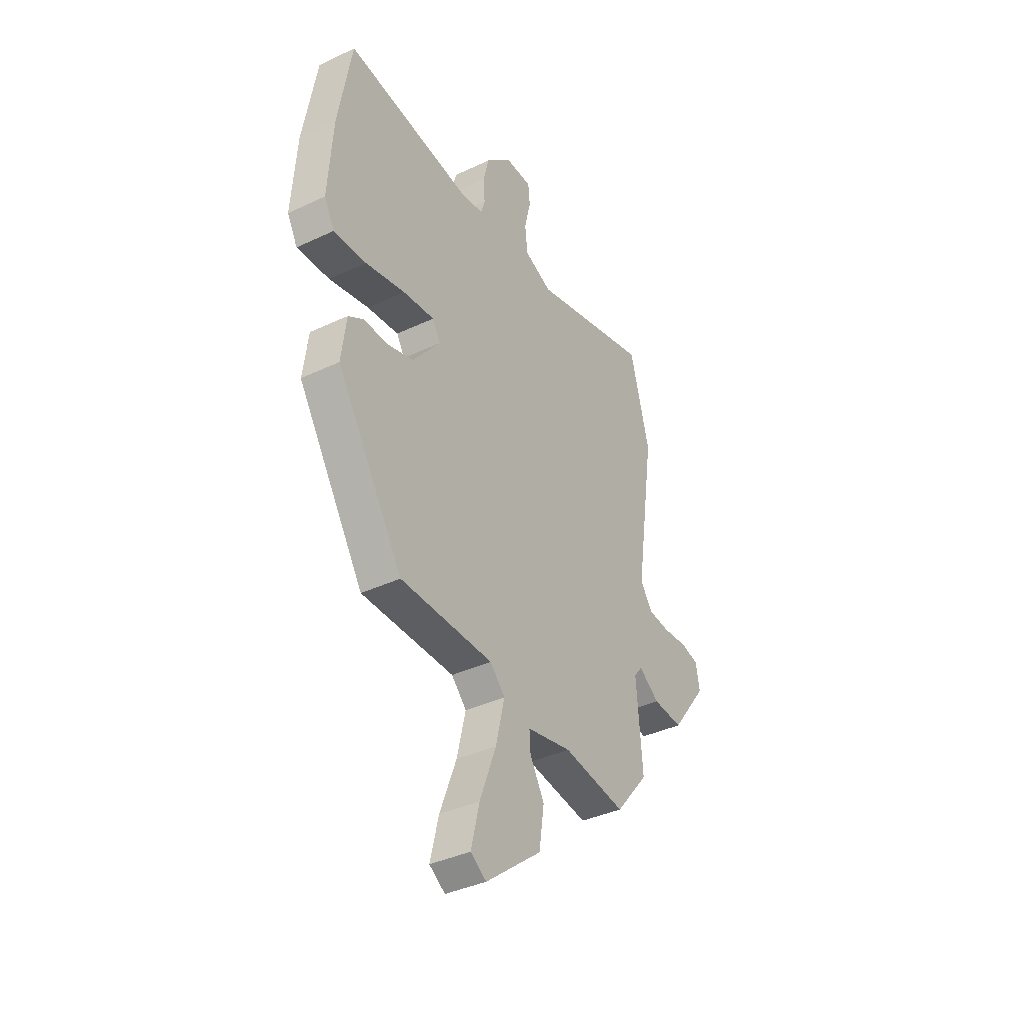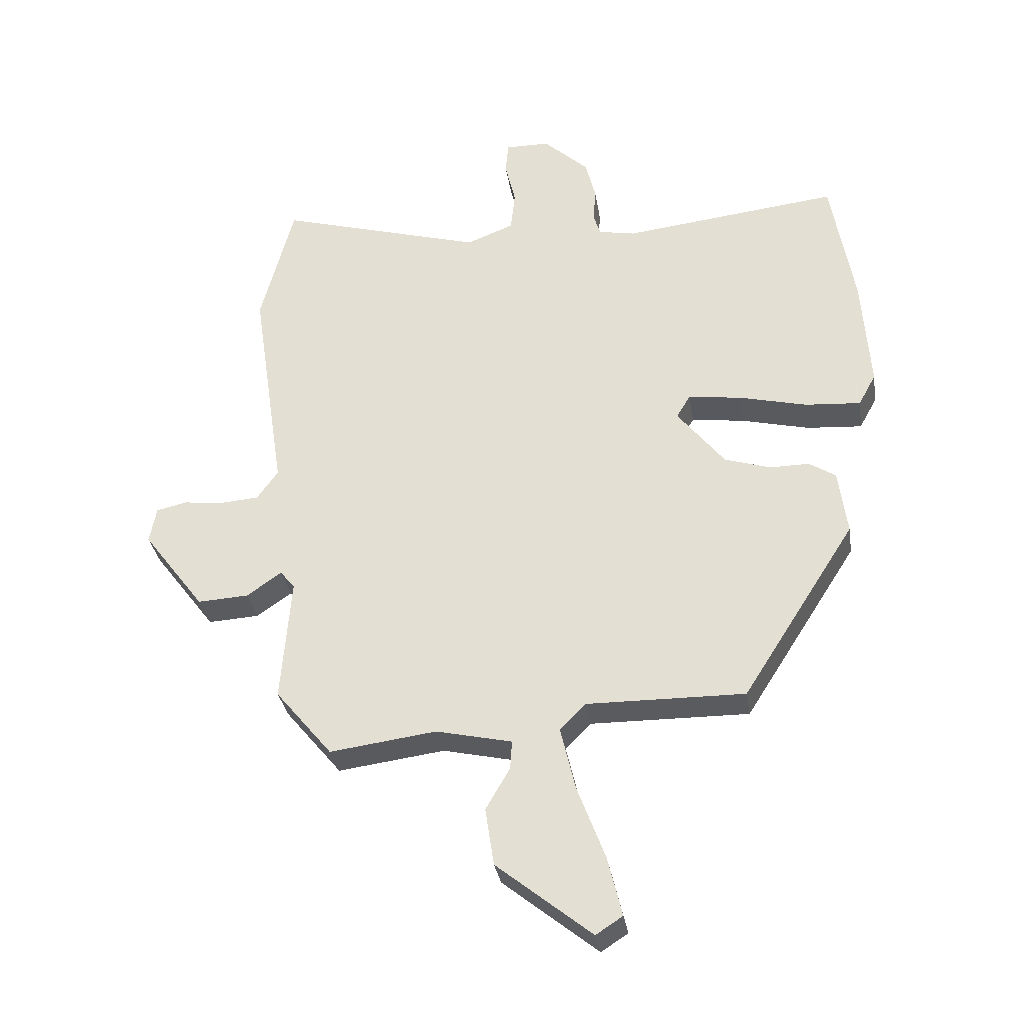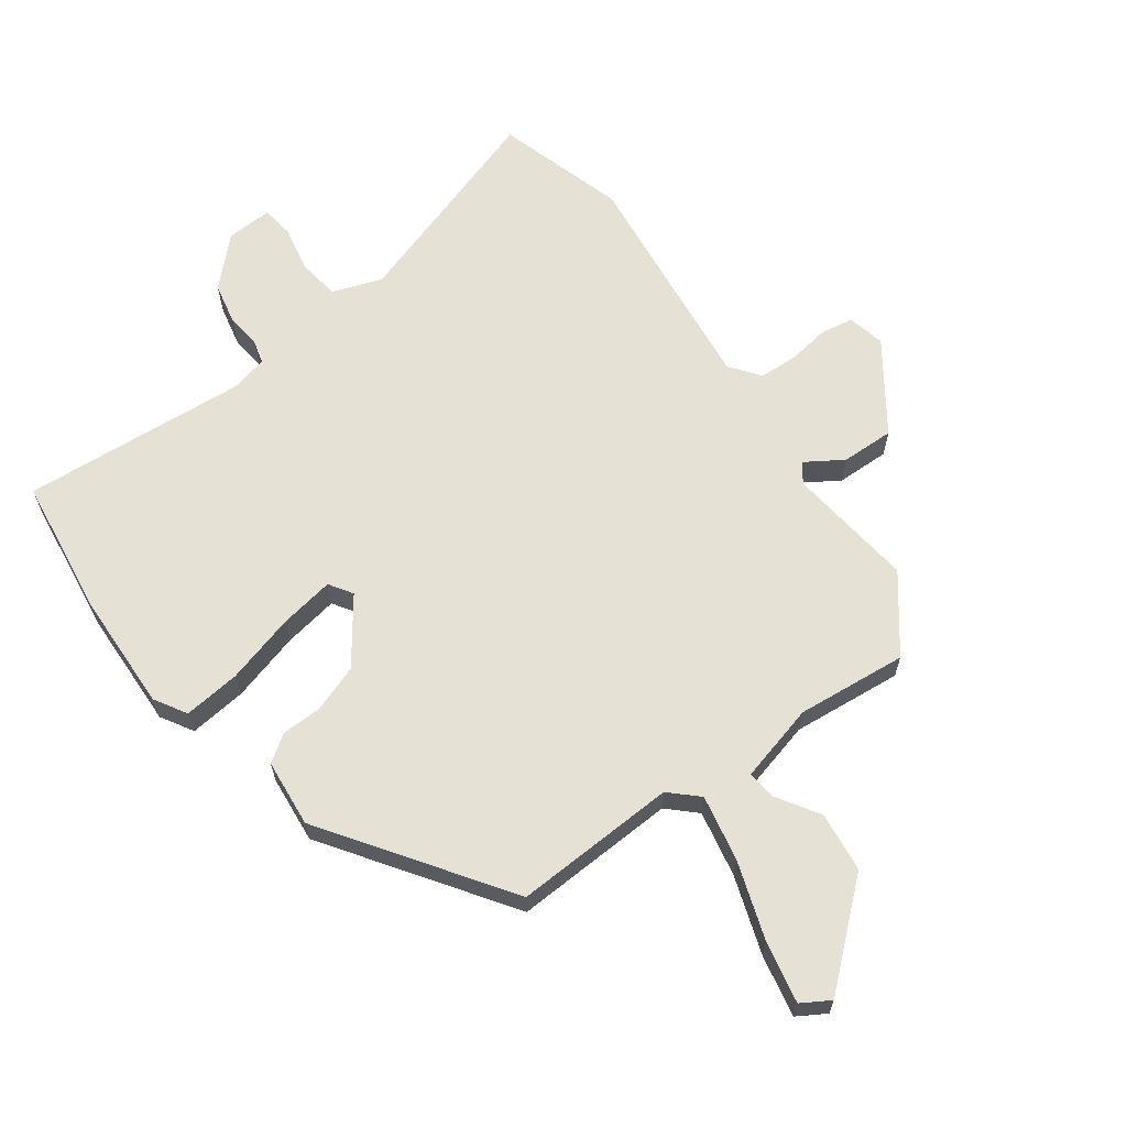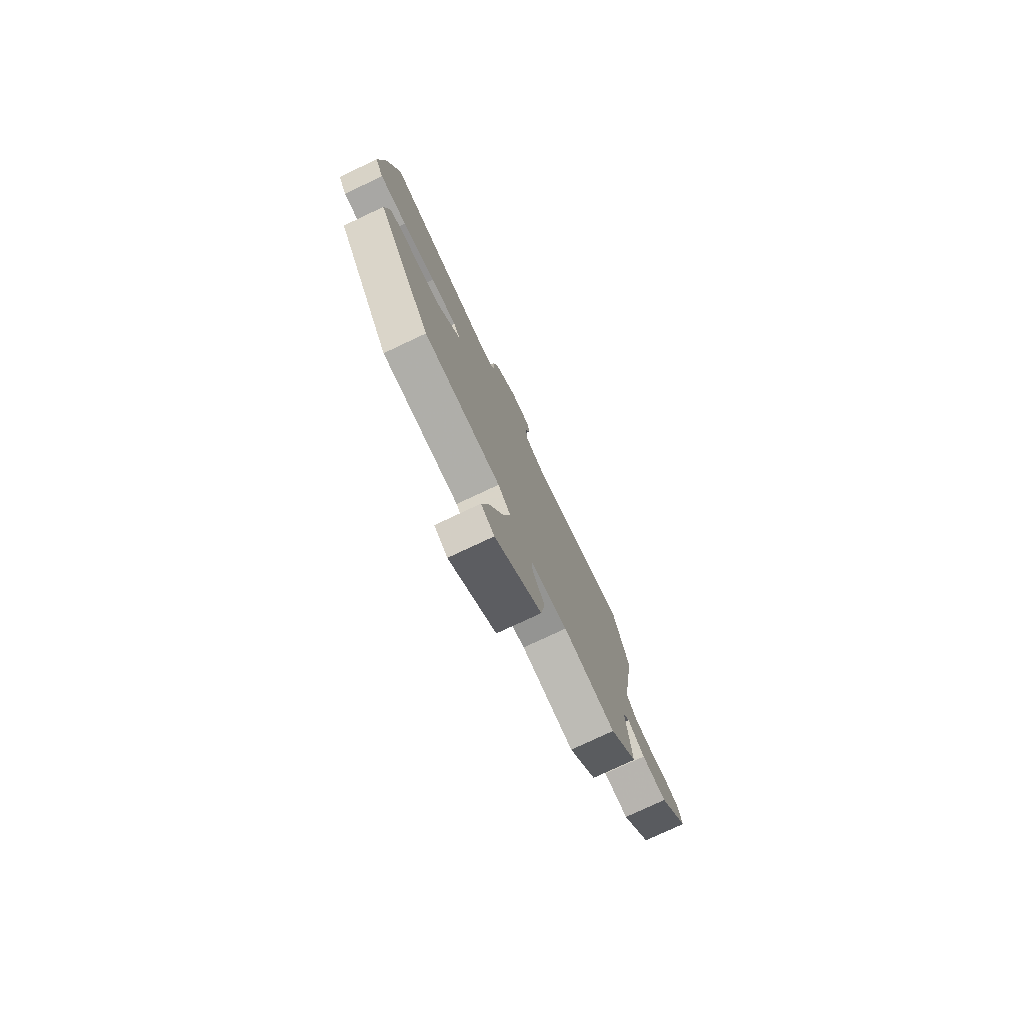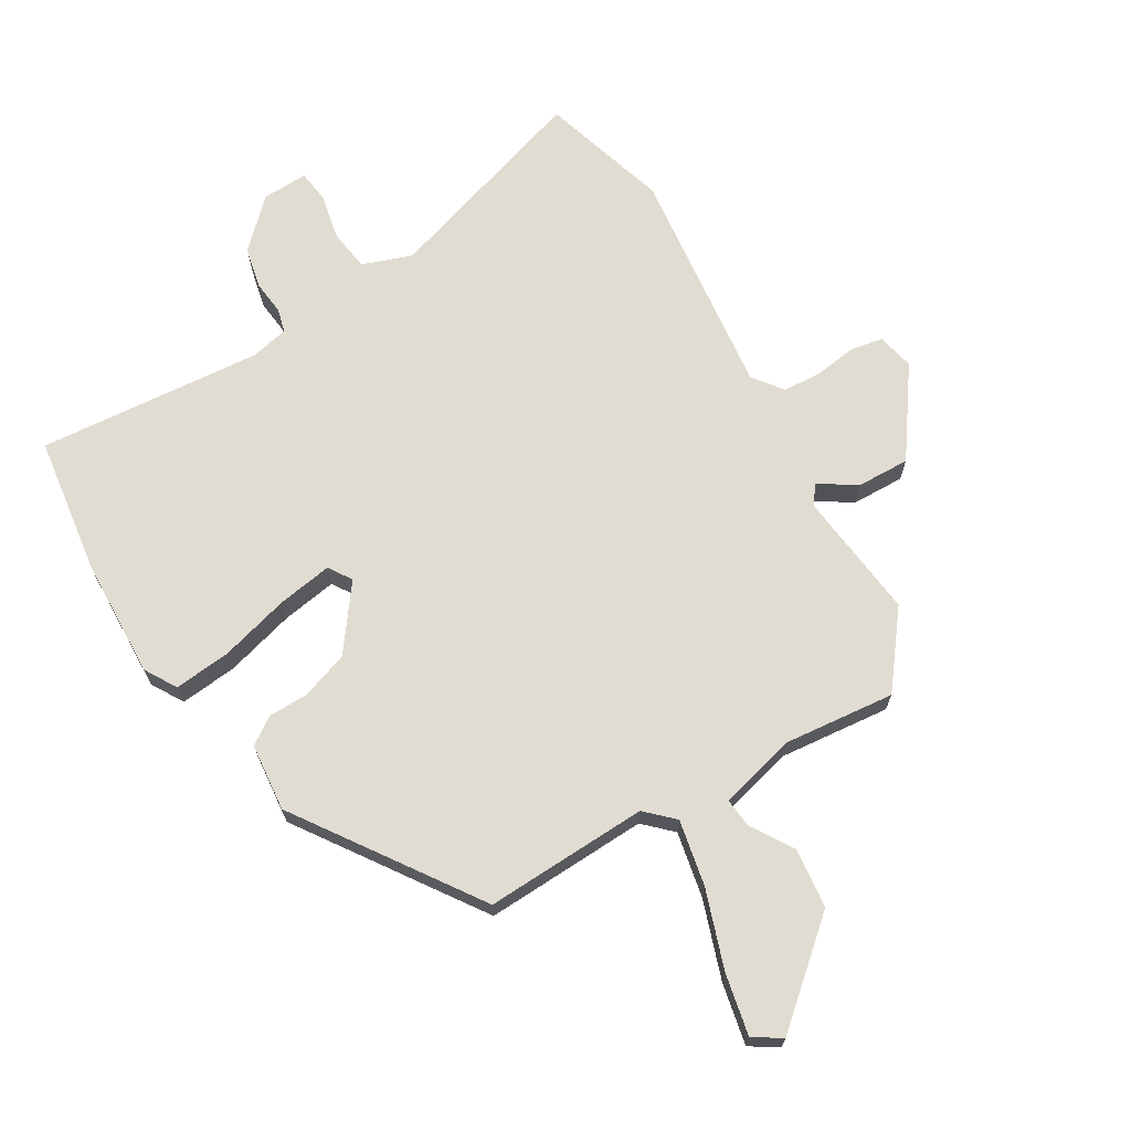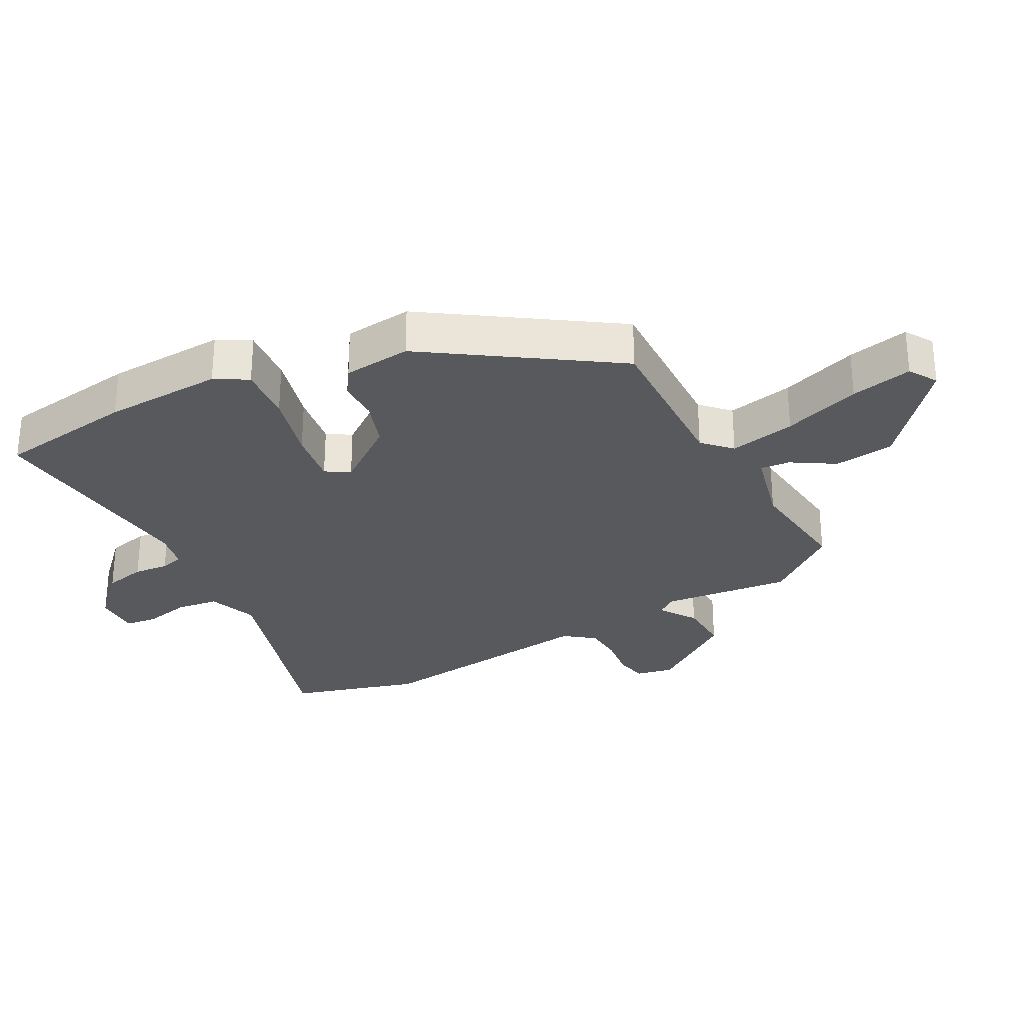
<metadata>
{"format":"obj","ext":"obj","renderer":"f3d","projection":"perspective","resolution":1024,"background":"white","views":[{"elev":-38.2,"azim":120.9,"up":"+Z"},{"elev":-32.0,"azim":8.8,"up":"+Z"},{"elev":64.7,"azim":141.8,"up":"+Y"},{"elev":-77.9,"azim":115.1,"up":"+Z"},{"elev":69.1,"azim":147.3,"up":"+Y"},{"elev":-29.1,"azim":116.8,"up":"+Y"}]}
</metadata>
<code>
v -0.531 0.07 0.384
v -0.478 0.07 0.585
v -0.148 0.07 0.492
v -0.072 0.07 0.522
v -0.065 0.07 0.587
v -0.082 0.07 0.658
v -0.077 0.07 0.708
v -0.006 0.07 0.708
v 0.067 0.07 0.641
v 0.083 0.07 0.577
v 0.079 0.07 0.523
v 0.09 0.07 0.487
v 0.149 0.07 0.476
v 0.497 0.07 0.517
v 0.534 0.07 0.304
v 0.547 0.07 0.119
v 0.519 0.07 0.068
v 0.43 0.07 0.074
v 0.321 0.07 0.1
v 0.235 0.07 0.111
v 0.213 0.07 0.074
v 0.289 0.07 -0.022
v 0.363 0.07 -0.045
v 0.426 0.07 -0.044
v 0.469 0.07 -0.071
v 0.483 0.07 -0.176
v 0.301 0.07 -0.461
v 0.047 0.07 -0.459
v 0.006 0.07 -0.501
v 0.03 0.07 -0.603
v 0.075 0.07 -0.722
v 0.098 0.07 -0.817
v 0.055 0.07 -0.845
v -0.098 0.07 -0.722
v -0.112 0.07 -0.629
v -0.073 0.07 -0.562
v -0.07 0.07 -0.516
v -0.192 0.07 -0.489
v -0.363 0.07 -0.512
v -0.454 0.07 -0.402
v -0.438 0.07 -0.202
v -0.461 0.07 -0.173
v -0.517 0.07 -0.212
v -0.599 0.07 -0.217
v -0.698 0.07 -0.086
v -0.687 0.07 -0.028
v -0.638 0.07 -0.017
v -0.572 0.07 -0.024
v -0.512 0.07 -0.019
v -0.478 0.07 0.028
v -0.531 0 0.384
v -0.478 0 0.585
v -0.148 0 0.492
v -0.072 0 0.522
v -0.065 0 0.587
v -0.082 0 0.658
v -0.077 0 0.708
v -0.006 0 0.708
v 0.067 0 0.641
v 0.083 0 0.577
v 0.079 0 0.523
v 0.09 0 0.487
v 0.149 0 0.476
v 0.497 0 0.517
v 0.534 0 0.304
v 0.547 0 0.119
v 0.519 0 0.068
v 0.43 0 0.074
v 0.321 0 0.1
v 0.235 0 0.111
v 0.213 0 0.074
v 0.289 0 -0.022
v 0.363 0 -0.045
v 0.426 0 -0.044
v 0.469 0 -0.071
v 0.483 0 -0.176
v 0.301 0 -0.461
v 0.047 0 -0.459
v 0.006 0 -0.501
v 0.03 0 -0.603
v 0.075 0 -0.722
v 0.098 0 -0.817
v 0.055 0 -0.845
v -0.098 0 -0.722
v -0.112 0 -0.629
v -0.073 0 -0.562
v -0.07 0 -0.516
v -0.192 0 -0.489
v -0.363 0 -0.512
v -0.454 0 -0.402
v -0.438 0 -0.202
v -0.461 0 -0.173
v -0.517 0 -0.212
v -0.599 0 -0.217
v -0.698 0 -0.086
v -0.687 0 -0.028
v -0.638 0 -0.017
v -0.572 0 -0.024
v -0.512 0 -0.019
v -0.478 0 0.028
f 45 46 47 48
f 45 48 49
f 42 43 44 45
f 42 45 49
f 41 42 49 50
f 38 39 40 41
f 37 38 41 50
f 33 34 35 36
f 33 36 37
f 30 31 32 33
f 29 30 33 37
f 28 29 37 50
f 23 24 25 26
f 22 23 26 27
f 21 22 27 28
f 16 17 18 19
f 16 19 20
f 13 14 15 16
f 12 13 16 20
f 8 9 10 11
f 8 11 12
f 5 6 7 8
f 4 5 8 12
f 3 4 12 20
f 21 28 50 1
f 3 20 21
f 1 2 3 21
f 98 97 96 95
f 99 98 95
f 95 94 93 92
f 99 95 92
f 100 99 92 91
f 91 90 89 88
f 100 91 88 87
f 86 85 84 83
f 87 86 83
f 83 82 81 80
f 87 83 80 79
f 100 87 79 78
f 76 75 74 73
f 77 76 73 72
f 78 77 72 71
f 69 68 67 66
f 70 69 66
f 66 65 64 63
f 70 66 63 62
f 61 60 59 58
f 62 61 58
f 58 57 56 55
f 62 58 55 54
f 70 62 54 53
f 51 100 78 71
f 71 70 53
f 71 53 52 51
f 1 51 52 2
f 2 52 53 3
f 3 53 54 4
f 4 54 55 5
f 5 55 56 6
f 6 56 57 7
f 7 57 58 8
f 8 58 59 9
f 9 59 60 10
f 10 60 61 11
f 11 61 62 12
f 12 62 63 13
f 13 63 64 14
f 14 64 65 15
f 15 65 66 16
f 16 66 67 17
f 17 67 68 18
f 18 68 69 19
f 19 69 70 20
f 20 70 71 21
f 21 71 72 22
f 22 72 73 23
f 23 73 74 24
f 24 74 75 25
f 25 75 76 26
f 26 76 77 27
f 27 77 78 28
f 28 78 79 29
f 29 79 80 30
f 30 80 81 31
f 31 81 82 32
f 32 82 83 33
f 33 83 84 34
f 34 84 85 35
f 35 85 86 36
f 36 86 87 37
f 37 87 88 38
f 38 88 89 39
f 39 89 90 40
f 40 90 91 41
f 41 91 92 42
f 42 92 93 43
f 43 93 94 44
f 44 94 95 45
f 45 95 96 46
f 46 96 97 47
f 47 97 98 48
f 48 98 99 49
f 49 99 100 50
f 50 100 51 1

</code>
